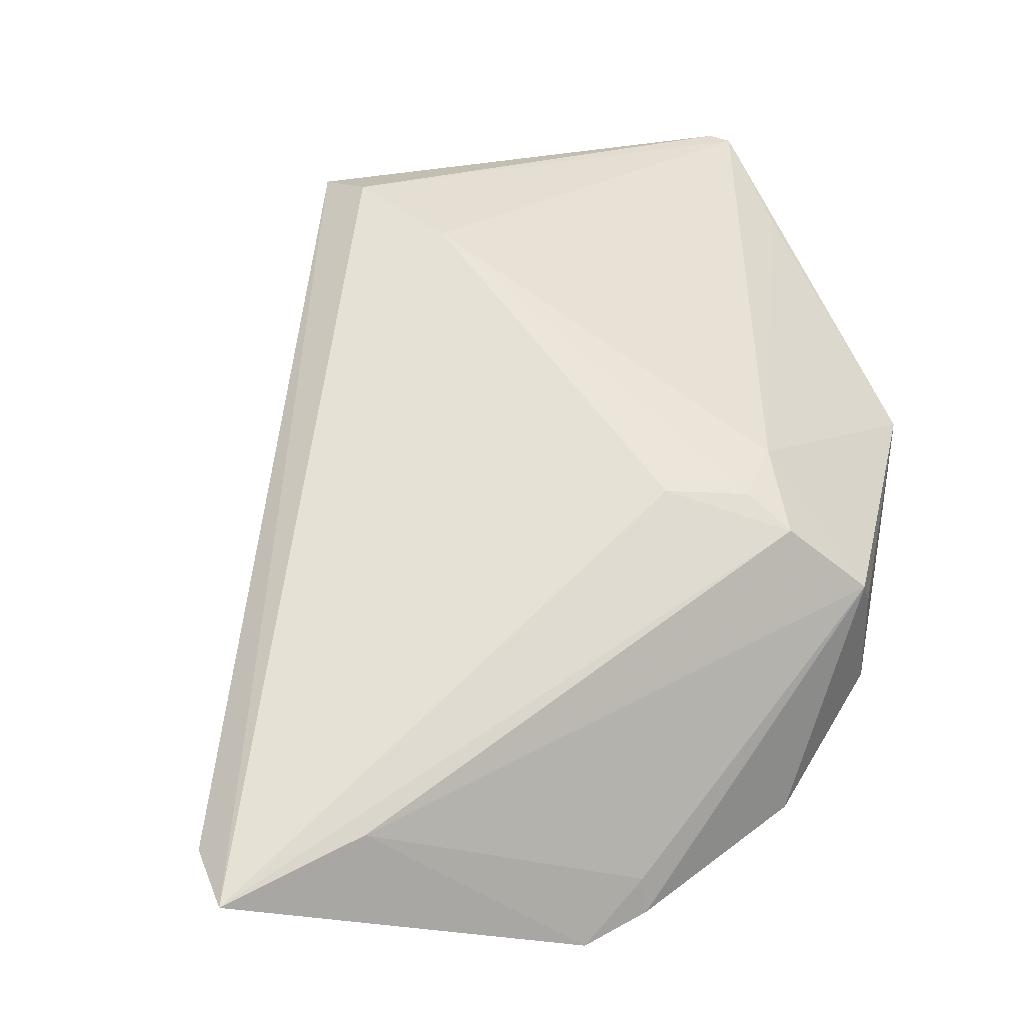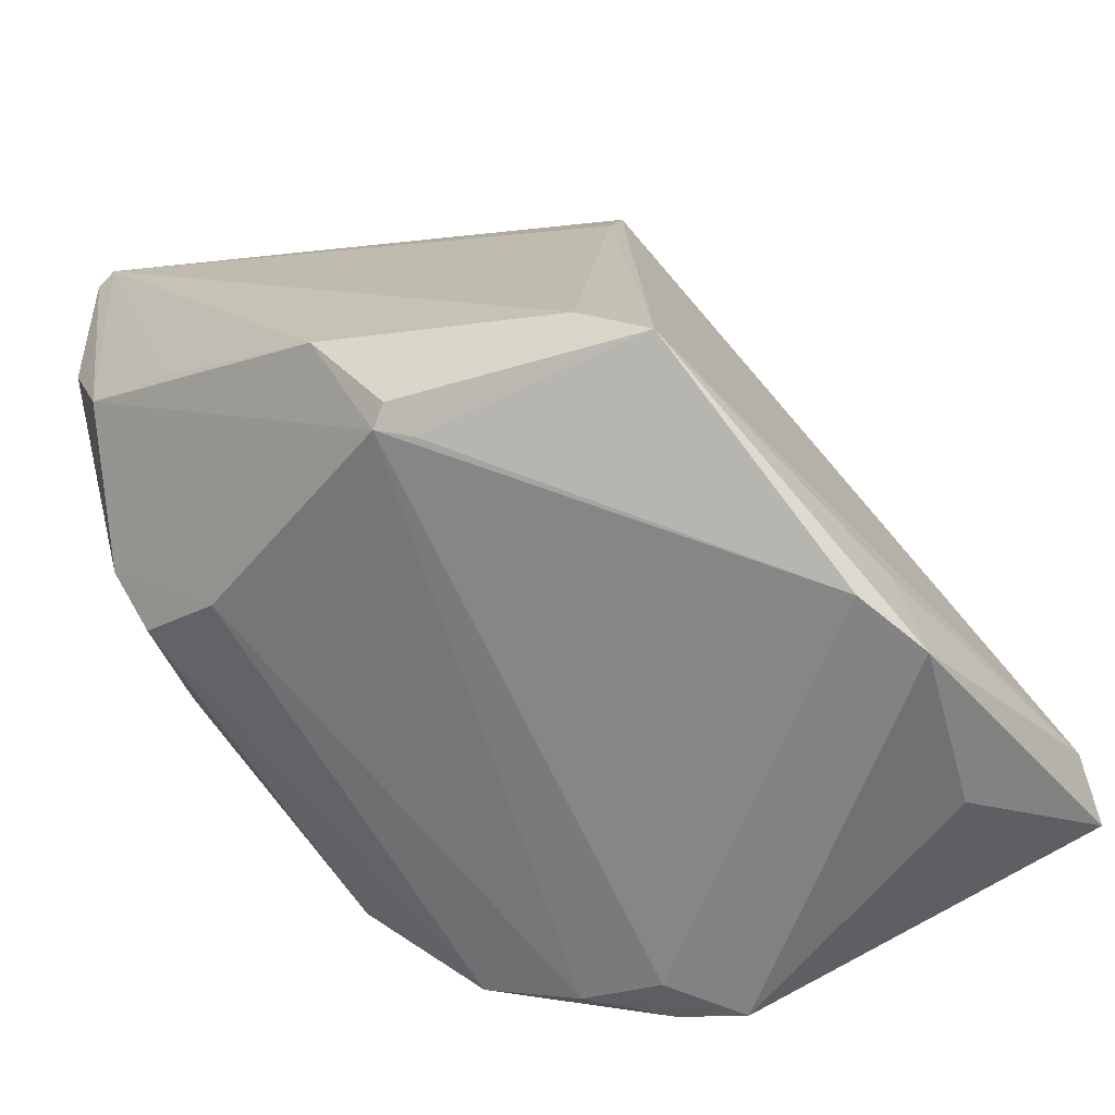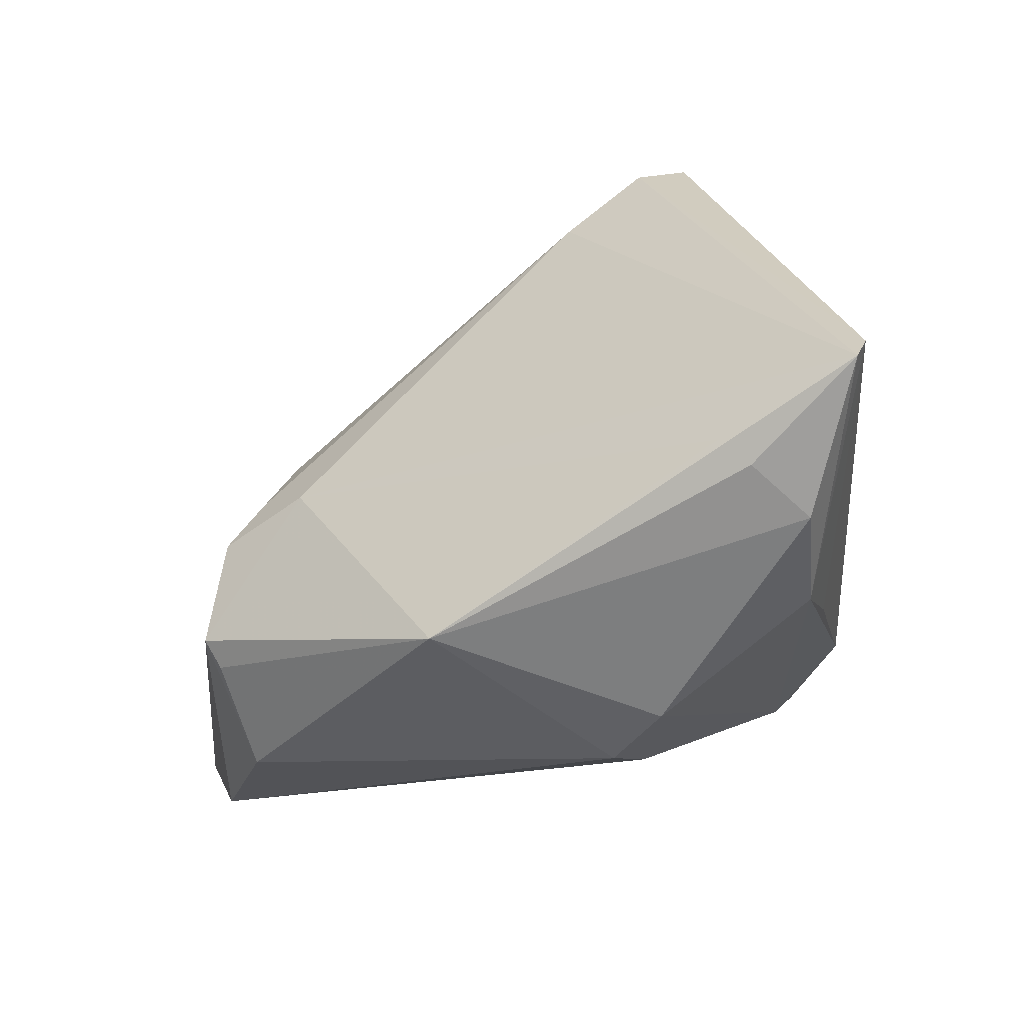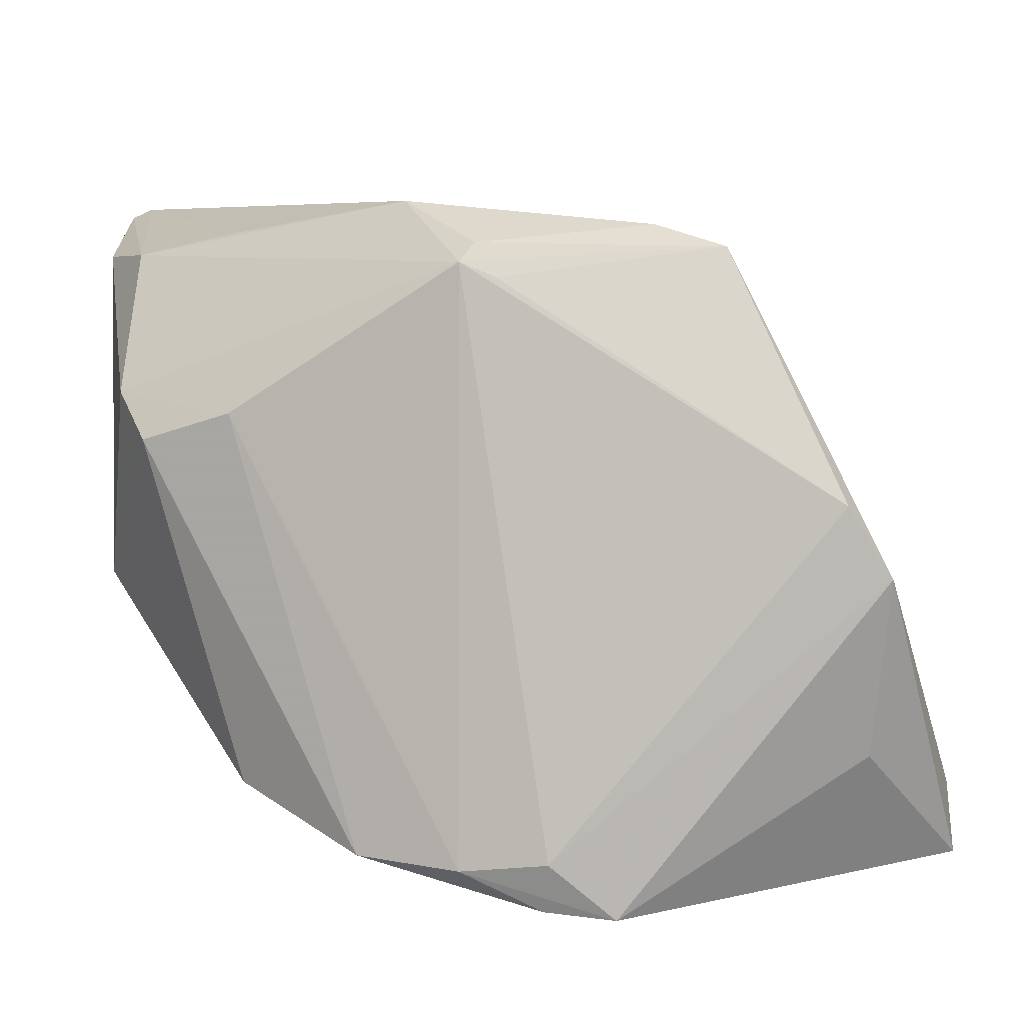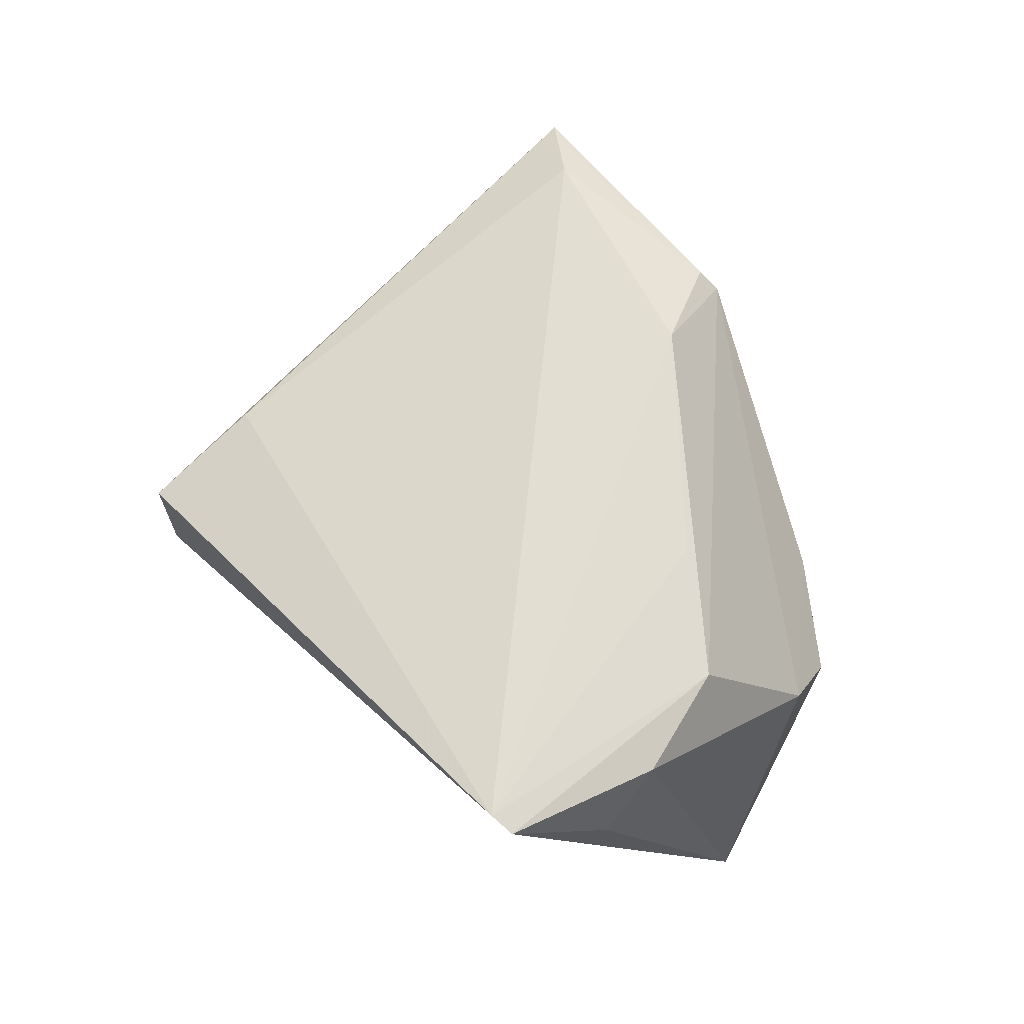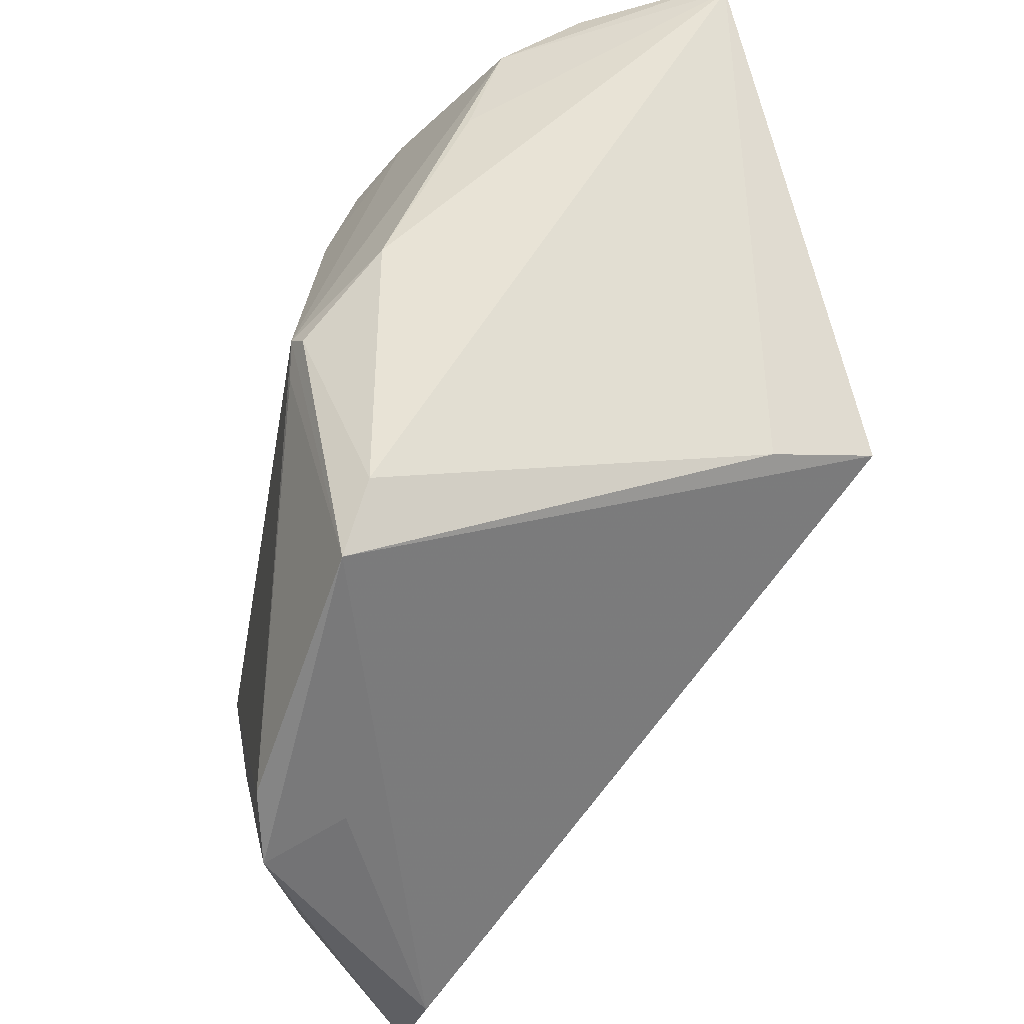
<metadata>
{"format":"obj","ext":"obj","renderer":"f3d","projection":"perspective","resolution":1024,"background":"white","views":[{"elev":17.8,"azim":-23.7,"up":"+Z"},{"elev":-59.8,"azim":-160.8,"up":"+Z"},{"elev":23.9,"azim":90.3,"up":"+Z"},{"elev":10.8,"azim":174.8,"up":"+Y"},{"elev":55.5,"azim":51.5,"up":"+Y"},{"elev":57.8,"azim":-104.3,"up":"+Y"}]}
</metadata>
<code>
v 0.009052 0.034 -0.007267
v -0.04792 -0.02729 -0.01798
v -0.02302 0.02988 -0.01851
v 0.03787 0.02702 0.01247
v 0.04184 0.02044 0.02785
v 0.04184 -0.008761 0.01026
v 0.04184 0.02606 0.02263
v -0.03327 -0.03456 -0.01603
v -0.04806 -0.03422 -0.02093
v 0.02782 0.01233 -0.01067
v -0.03325 0.005256 -0.03111
v 0.02703 -0.02735 -0.01158
v 0.0005488 0.027 -0.01906
v -0.003834 -0.03624 -0.02592
v -0.01622 0.03189 -0.01425
v -0.01499 0.01266 0.03843
v -0.01047 -0.03661 -0.03195
v -0.03657 -0.02096 -0.02915
v -0.03775 -0.002032 -0.03195
v 0.002515 0.03037 -0.01708
v 0.0237 -0.03242 0.0007063
v 0.03708 0.008836 -0.005197
v -0.003331 -0.03626 -0.02976
v 0.04007 0.01752 0.02957
v -0.00361 -0.03083 -0.03123
v 0.02526 -0.03078 -0.001593
v 0.02732 0.02981 0.006219
v 0.004195 0.02849 -0.01808
v 0.005194 -0.03221 -0.02826
v -0.008707 0.004891 0.03412
v 0.01238 -0.02711 0.01077
v 0.04034 0.02961 0.03779
v 0.01703 -0.02287 0.01371
v 0.01536 -0.03188 -0.02326
v 0.004183 -0.02437 0.01138
v 0.03974 0.01317 0.000911
v -0.03624 0.001009 -0.02279
v -0.01719 0.02205 0.02713
v 0.01544 -0.03076 0.007481
v -0.01732 0.01777 0.03838
v 0.0382 0.03056 0.03839
f 11 28 25
f 25 28 29
f 24 33 6
f 35 30 9
f 9 40 2
f 9 30 16
f 16 40 9
f 41 40 16
f 3 2 40
f 4 36 28
f 29 28 10
f 28 36 10
f 11 25 19
f 19 18 9
f 9 2 19
f 19 3 11
f 9 18 17
f 17 8 9
f 14 8 17
f 17 25 29
f 18 19 17
f 17 19 25
f 13 28 11
f 11 3 13
f 13 3 28
f 1 4 28
f 1 15 41
f 22 10 36
f 22 36 6
f 6 12 22
f 6 33 21
f 21 8 14
f 2 3 37
f 37 19 2
f 3 19 37
f 36 4 7
f 6 36 7
f 7 5 6
f 28 3 20
f 3 15 20
f 20 1 28
f 15 1 20
f 38 3 40
f 38 15 3
f 38 40 41
f 41 15 38
f 41 4 27
f 27 1 41
f 4 1 27
f 34 22 12
f 29 10 34
f 10 22 34
f 12 21 34
f 14 17 23
f 23 21 14
f 23 34 21
f 23 17 29
f 29 34 23
f 26 12 6
f 6 21 26
f 26 21 12
f 39 21 33
f 8 21 39
f 39 35 9
f 9 8 39
f 5 7 32
f 32 4 41
f 32 7 4
f 33 24 32
f 32 24 6
f 6 5 32
f 30 33 32
f 41 16 32
f 32 16 30
f 31 33 30
f 31 39 33
f 30 35 31
f 35 39 31

</code>
